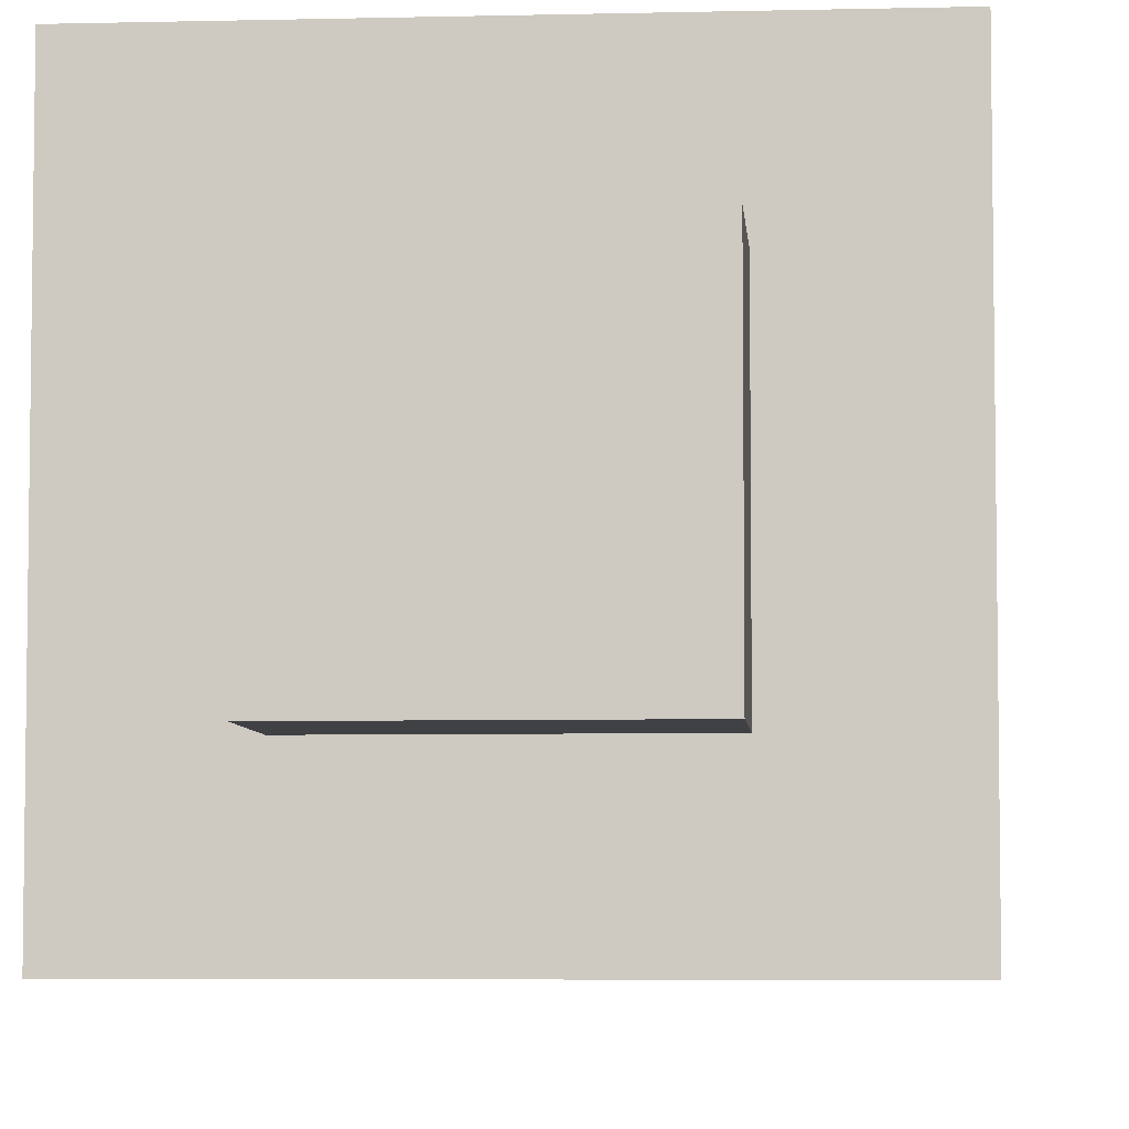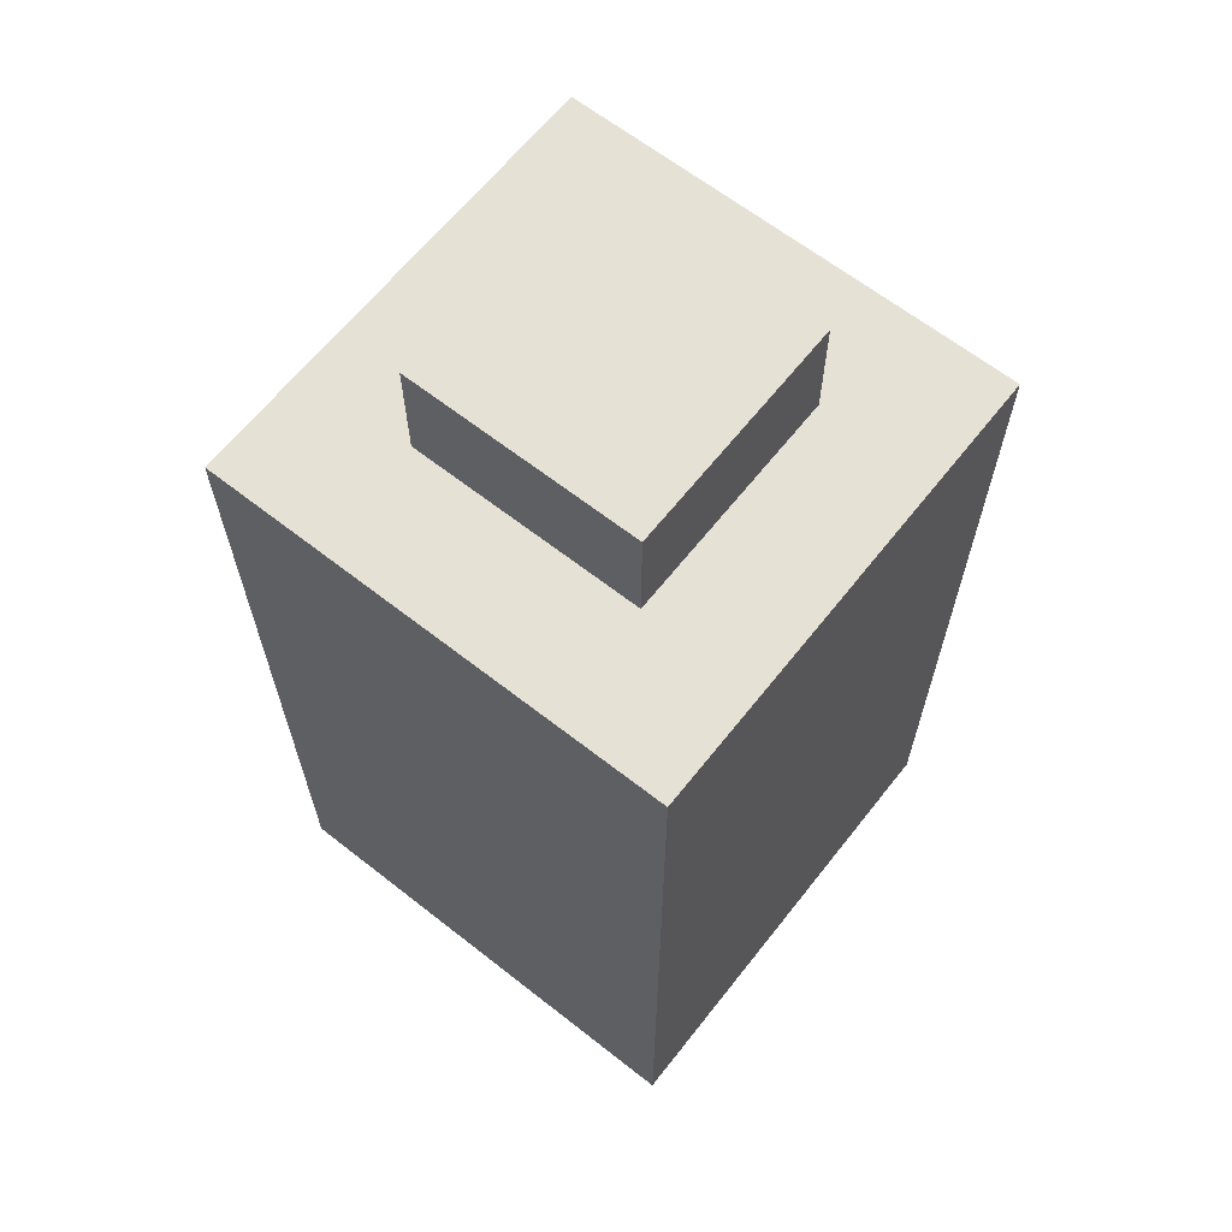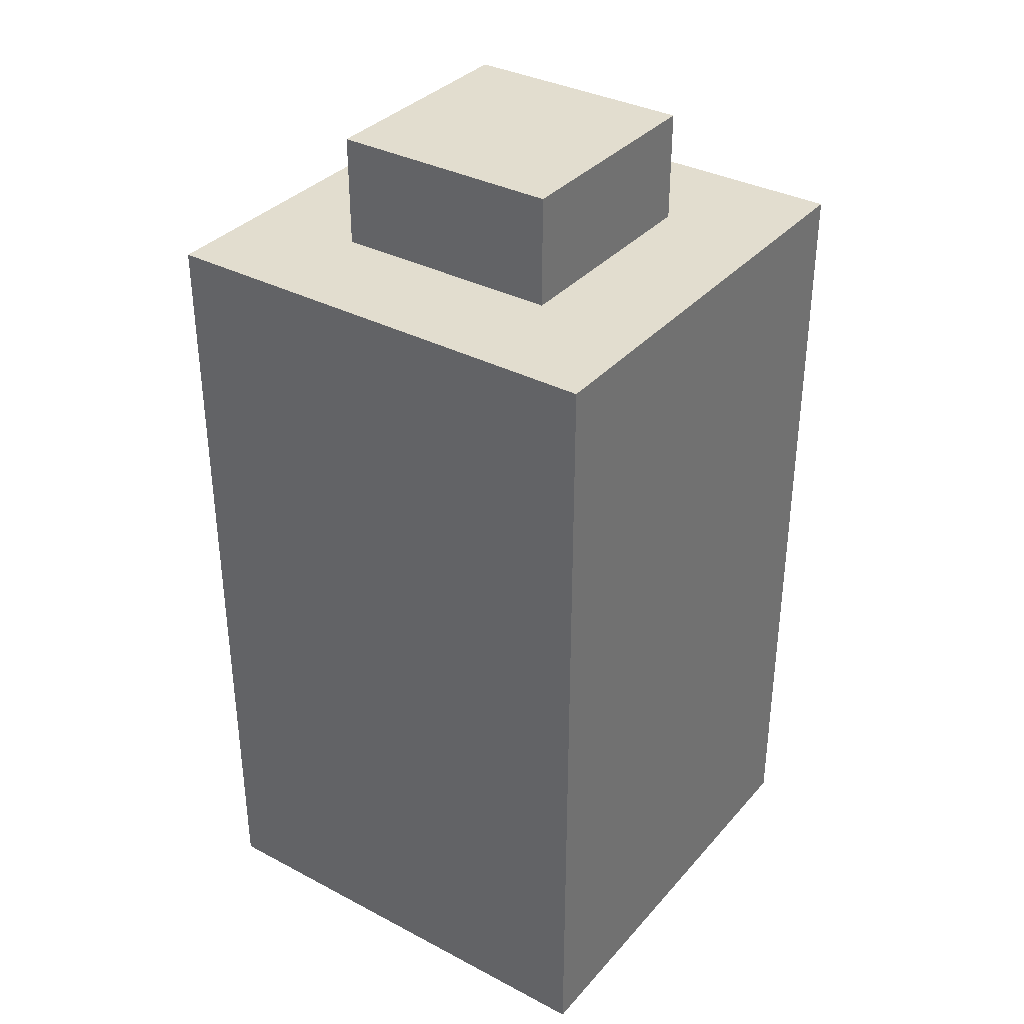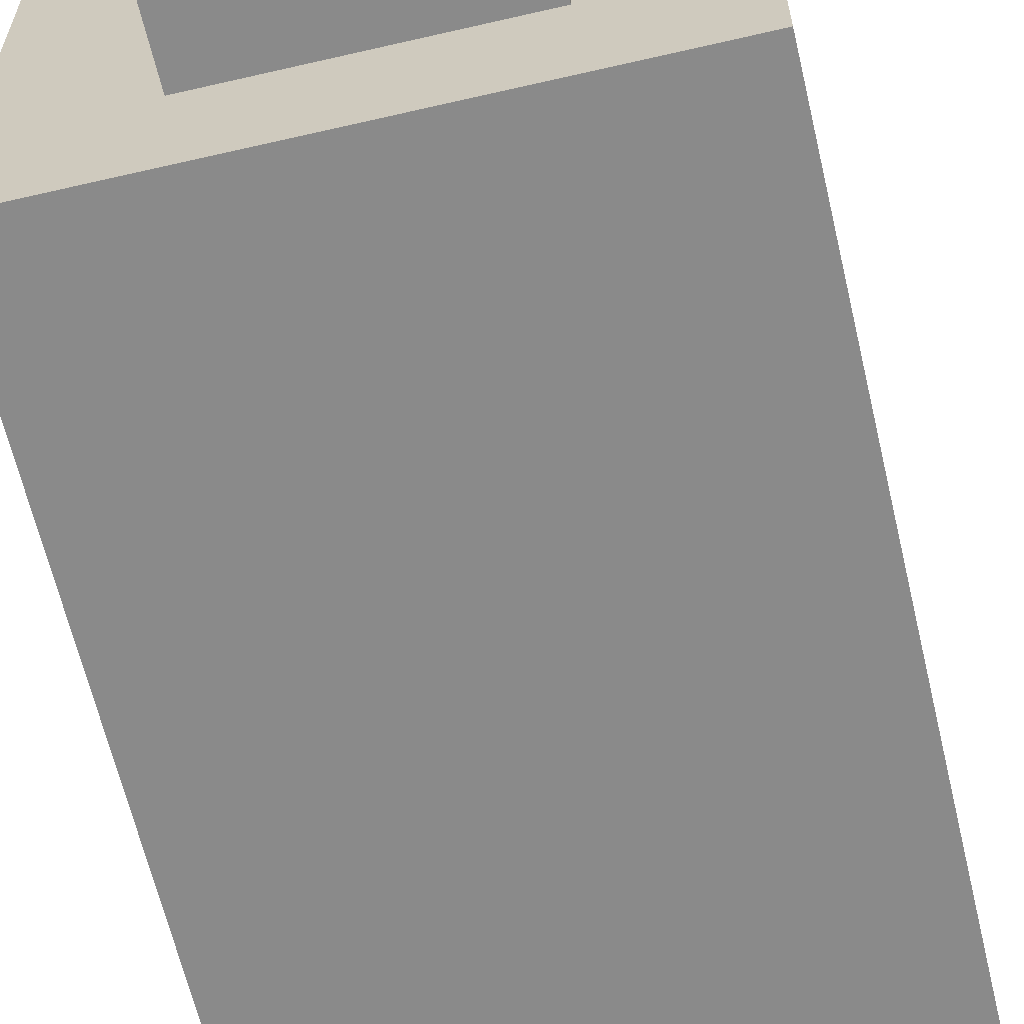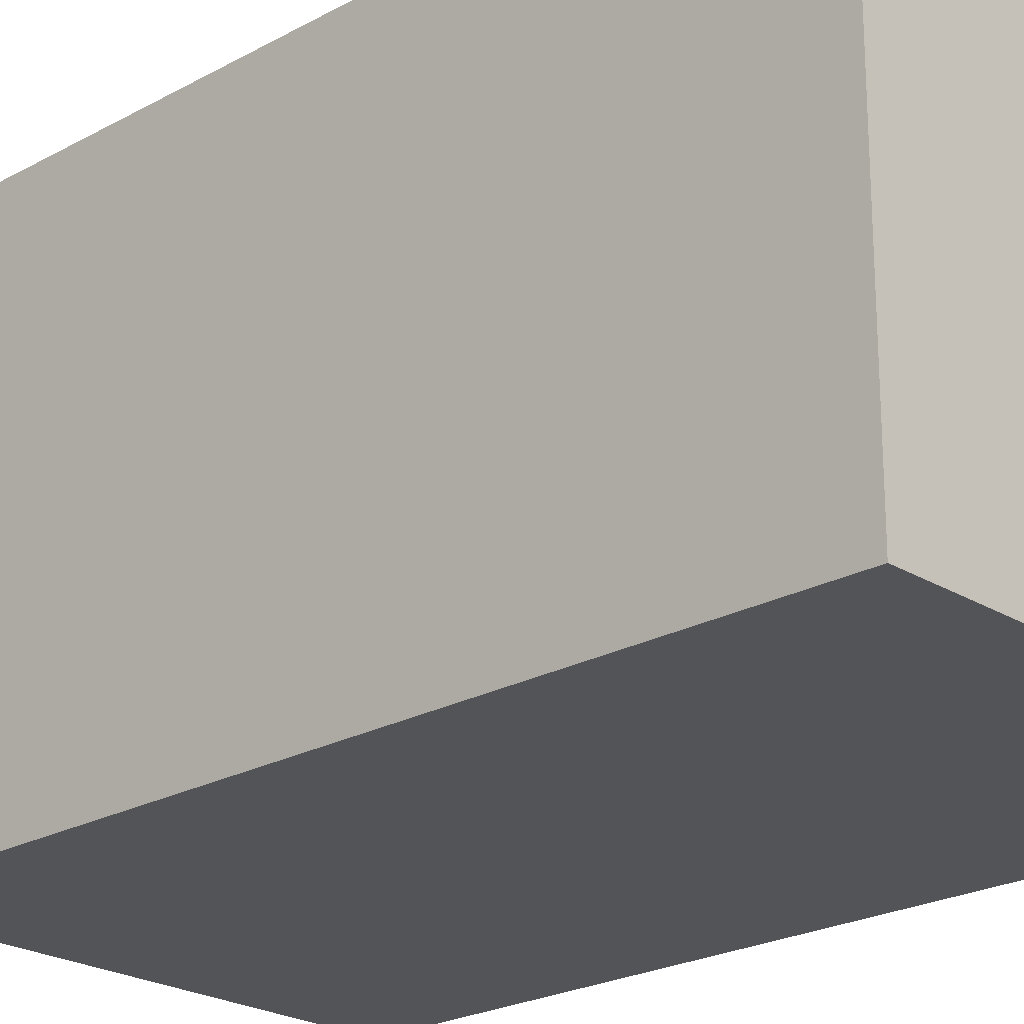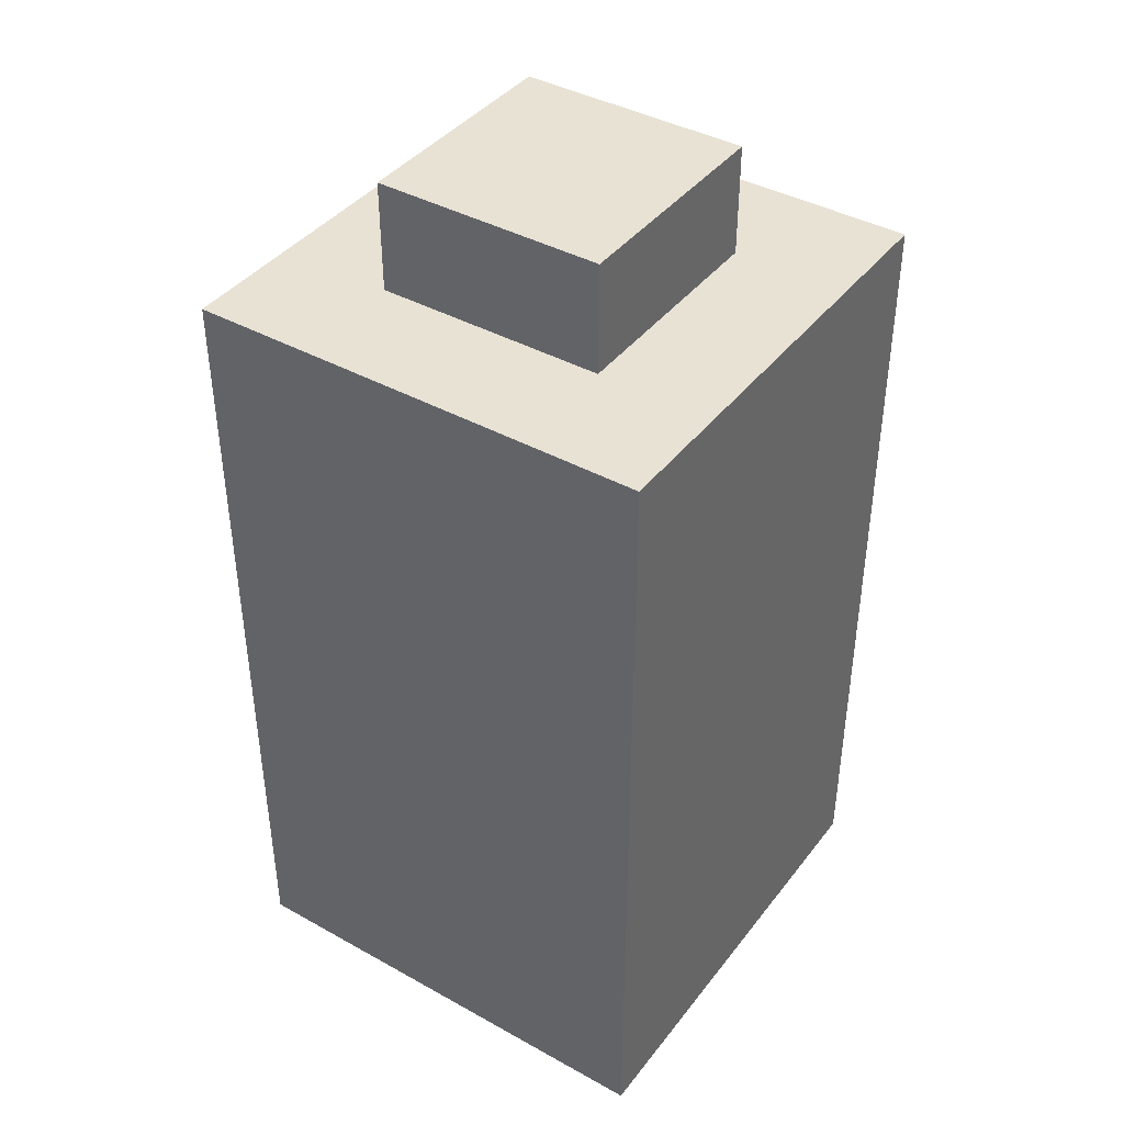
<metadata>
{"format":"obj","ext":"obj","renderer":"f3d","projection":"perspective","resolution":1024,"background":"white","views":[{"elev":-5.7,"azim":-175.6,"up":"+Z"},{"elev":64.4,"azim":128.3,"up":"+Y"},{"elev":34.9,"azim":125.0,"up":"+Y"},{"elev":-63.5,"azim":-166.8,"up":"+Z"},{"elev":-22.9,"azim":-46.6,"up":"+Z"},{"elev":40.8,"azim":124.1,"up":"+Y"}]}
</metadata>
<code>
o Battery_Cube
v 0.5 -0.8 -0.5
v 0.5 -0.8 0.5
v -0.5 -0.8 -0.5
v -0.5 -0.8 0.5
v 0.25 0.96 0.25
v -0.25 0.96 0.25
v 0.25 0.96 -0.25
v -0.25 0.96 -0.25
v 0.5 0.96 0.5
v -0.5 0.96 0.5
v 0.5 0.96 -0.5
v -0.5 0.96 -0.5
v 0.25 1.2 0.25
v -0.25 1.2 0.25
v 0.25 1.2 -0.25
v -0.25 1.2 -0.25
f 3 12 11 1
f 3 1 2 4
f 2 9 10 4
f 4 10 12 3
f 1 11 9 2
f 7 8 16 15
f 5 6 10 9
f 7 5 9 11
f 6 8 12 10
f 8 7 11 12
f 5 7 15 13
f 8 6 14 16
f 6 5 13 14
f 15 16 14 13

</code>
